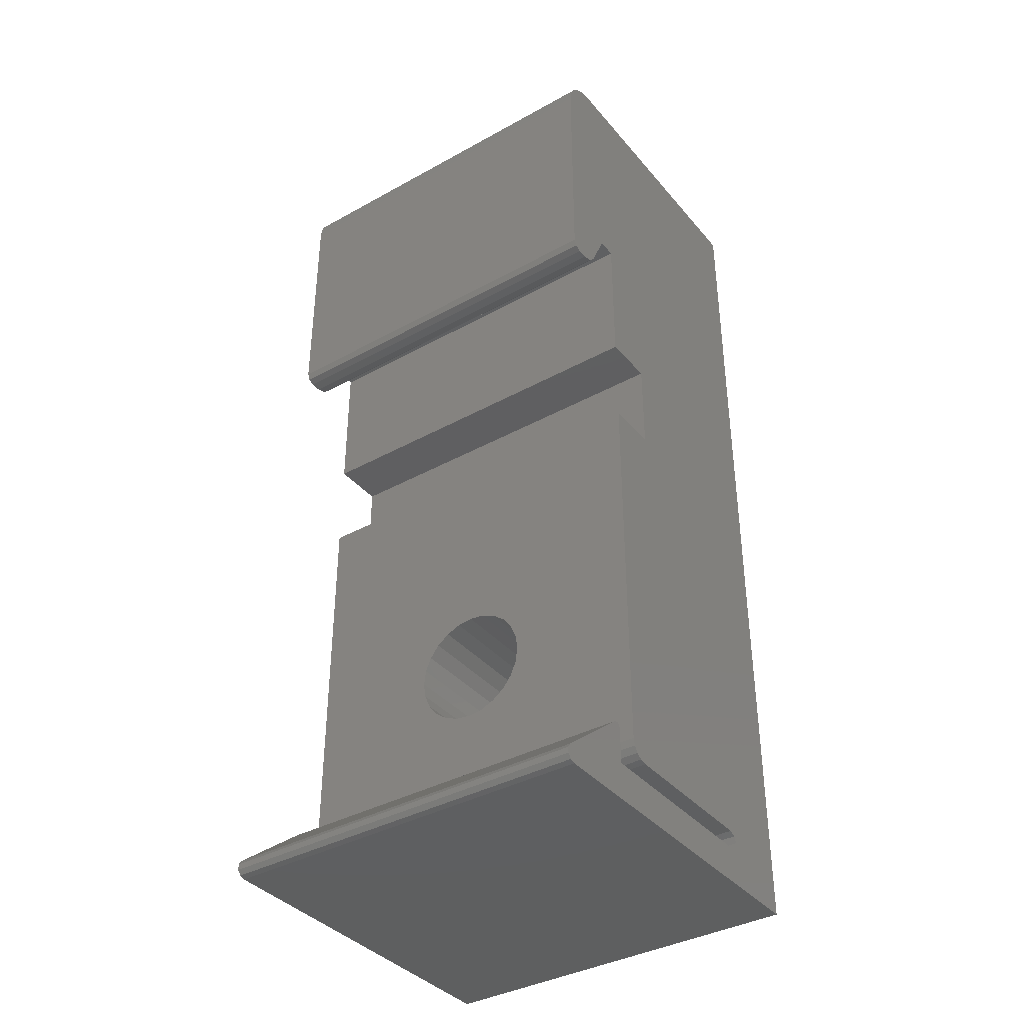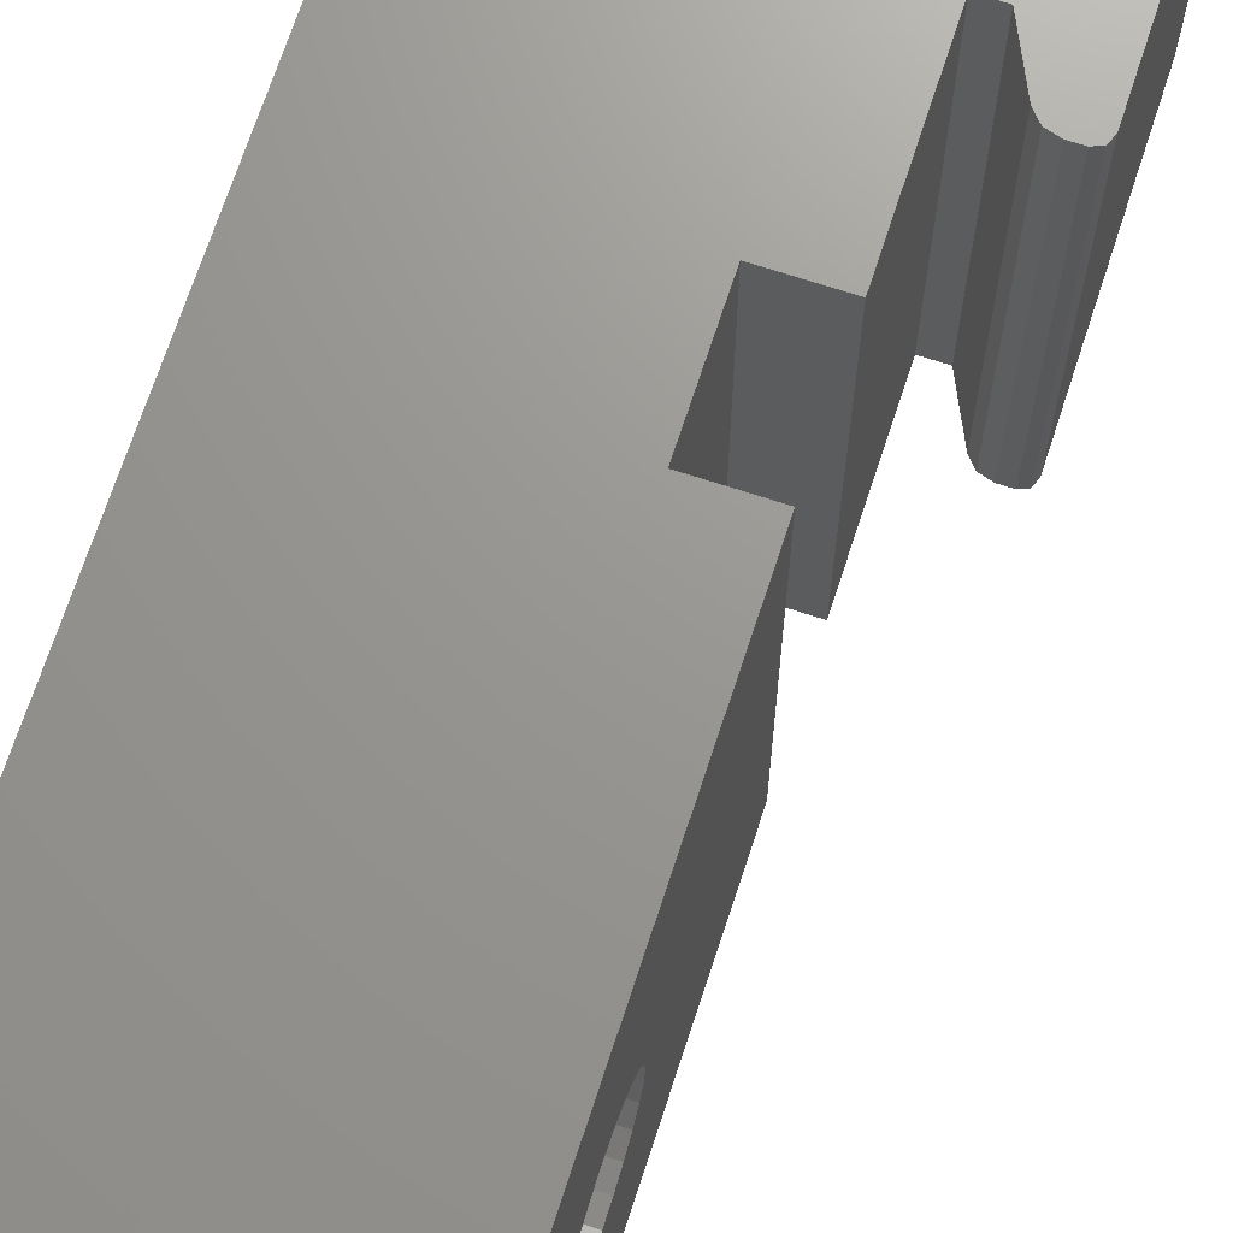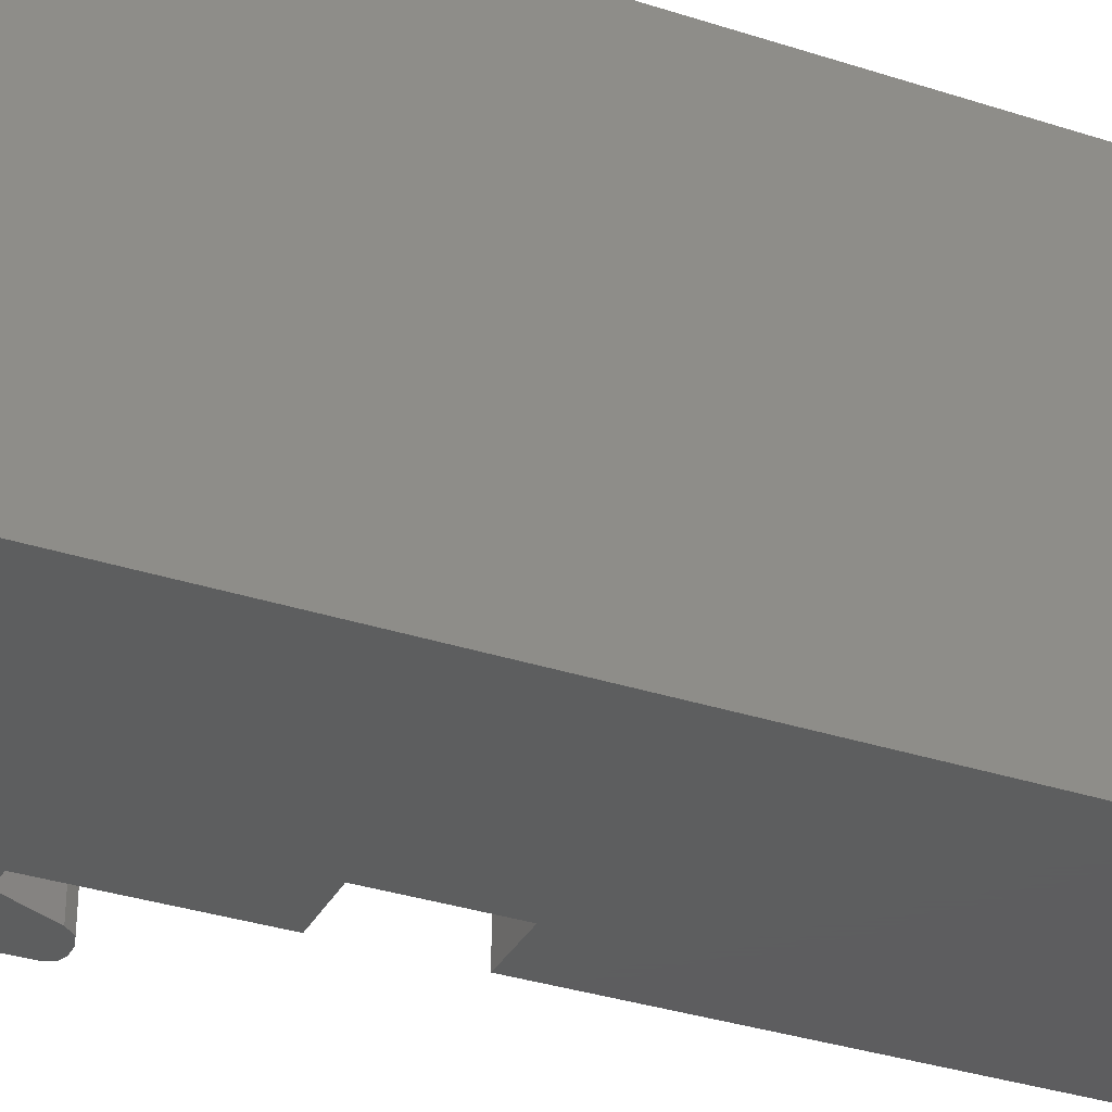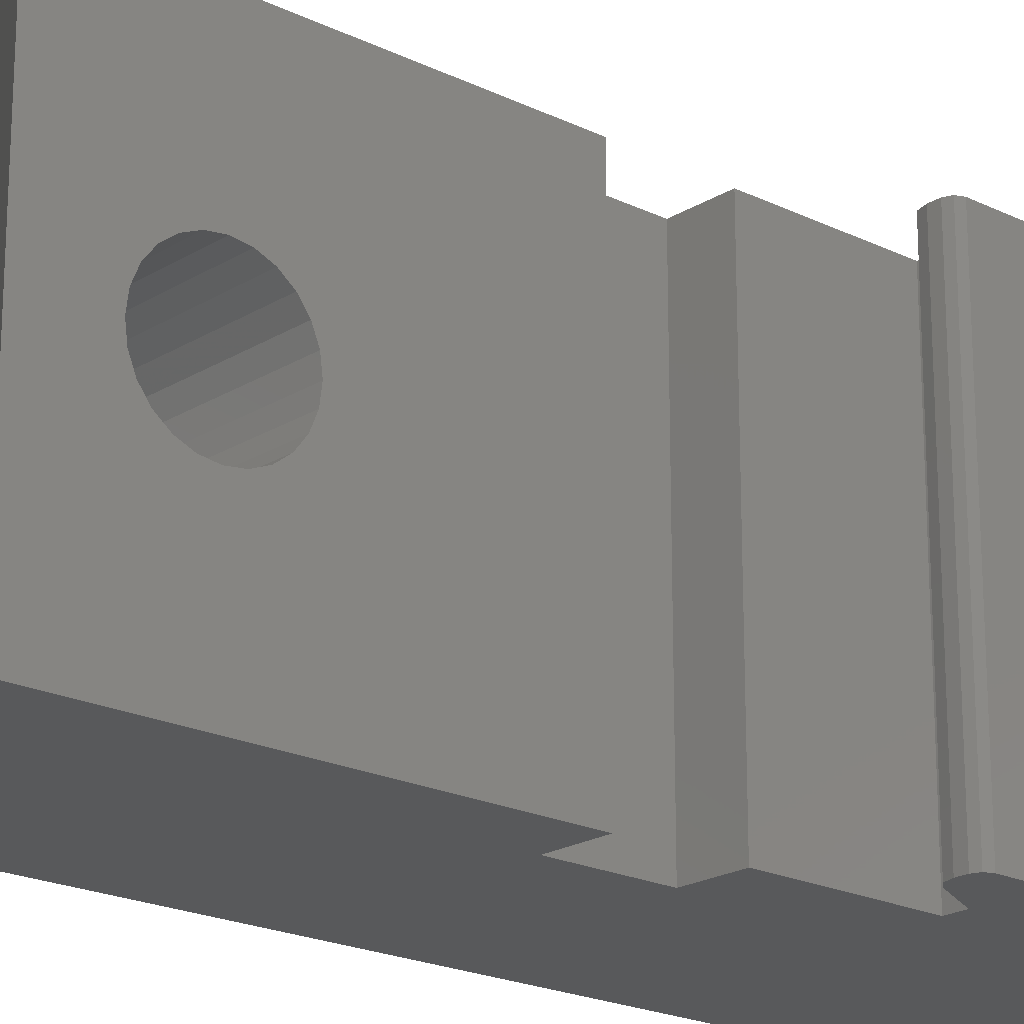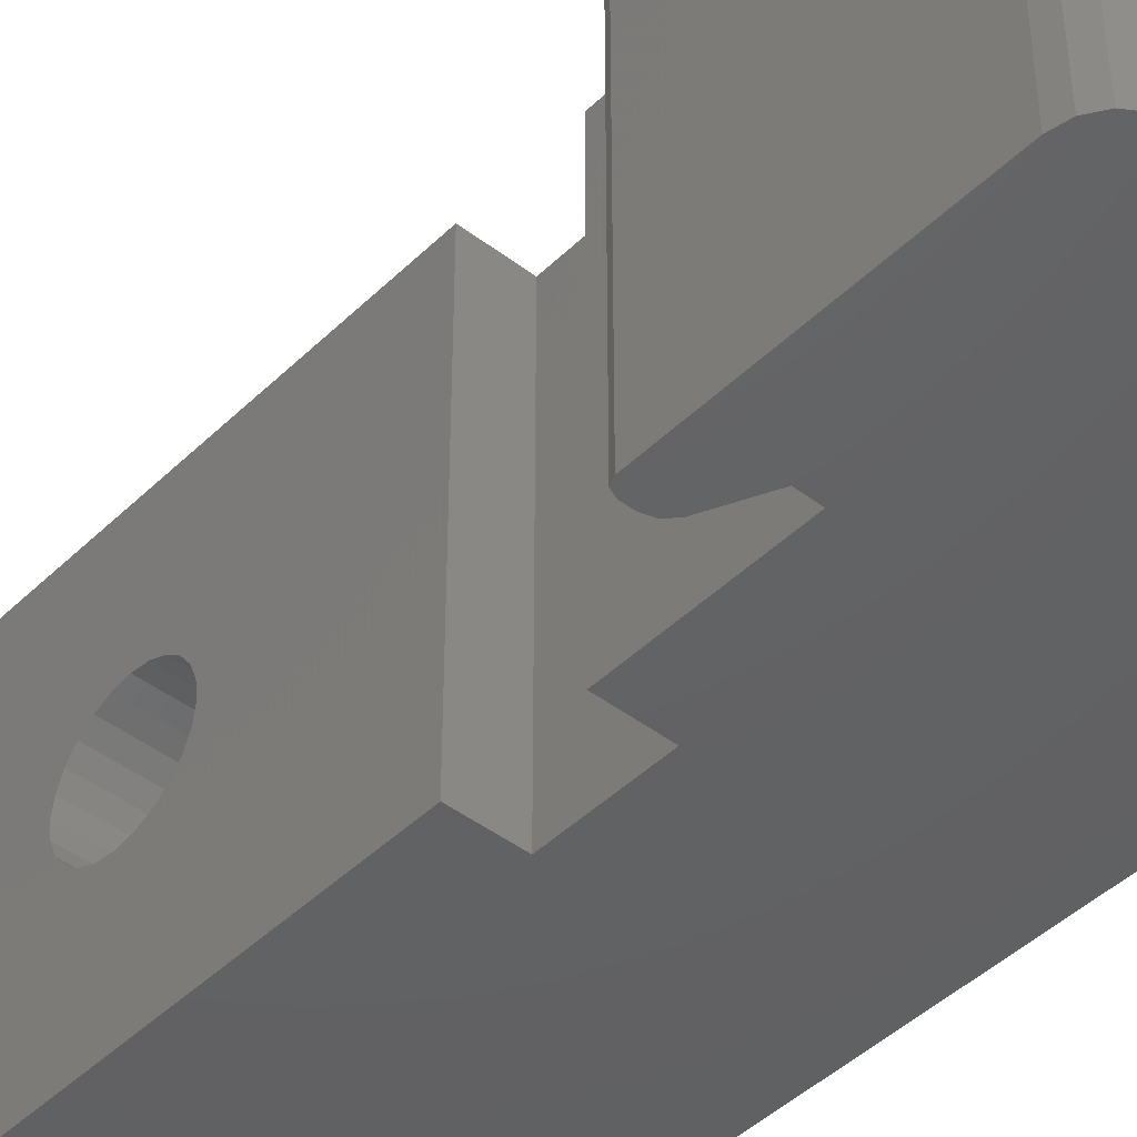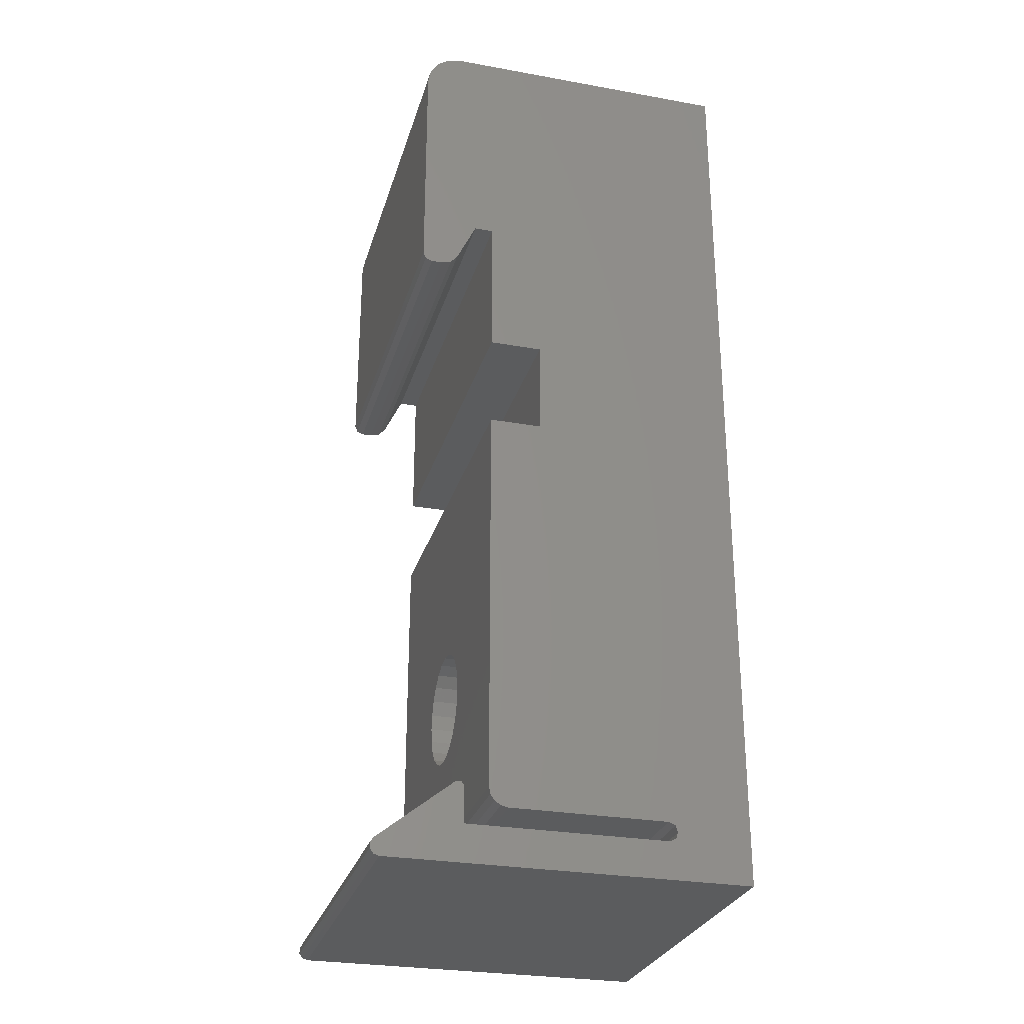
<metadata>
{"format":"stl","ext":"stl","renderer":"f3d","projection":"perspective","resolution":1024,"background":"white","views":[{"elev":-37.9,"azim":125.2,"up":"+Y"},{"elev":70.0,"azim":18.1,"up":"+Z"},{"elev":-33.3,"azim":-114.2,"up":"+Z"},{"elev":-20.5,"azim":48.3,"up":"+Z"},{"elev":-44.5,"azim":138.3,"up":"+Z"},{"elev":-28.0,"azim":164.7,"up":"+Y"}]}
</metadata>
<code>
# stl→obj: 176 verts, 352 faces
v 19.59 0.4756 -10
v 19.43 1.031 -10
v 19.6 0.7793 -10
v 19.41 0.2334 -10
v 19.12 0.1406 -10
v 15.03 2.103 -10
v 15.44 4.228 -10
v 15.03 4.032 -10
v 4.5 2.103 -10
v 4.143 2.259 -10
v 0.1406 0.1406 -10
v 4.02 2.603 -10
v 15.17 4.258 -10
v 12.78 3.103 -10
v 13.78 4.103 -10
v 13.7 3.713 -10
v 13.49 3.396 -10
v 13.17 3.182 -10
v 4.5 3.103 -10
v 11 25 -10
v 13.78 25 -10
v 4.137 2.946 -10
v 13.78 30 -10
v 11 30 -10
v 13.78 37.6 -10
v 17.28 34.85 -10
v 17.78 35.35 -10
v 17.64 35 -10
v 14.78 37.6 -10
v 17.78 47.85 -10
v 16.73 34.85 -10
v 15.82 35.42 -10
v 15.78 49.85 -10
v 16.19 35.01 -10
v 17.63 48.62 -10
v 17.2 49.27 -10
v 16.55 49.7 -10
v 0.1406 49.85 -10
v 14.78 37.6 10
v 17.78 35.35 10
v 17.78 47.85 10
v 15.78 49.85 10
v 17.63 48.62 10
v 15.82 35.42 10
v 17.2 49.27 10
v 16.73 34.85 10
v 16.55 49.7 10
v 17.28 34.85 10
v 17.64 35 10
v 13.78 37.6 10
v 16.19 35.01 10
v 11 30 10
v 13.78 30 10
v 0.1406 49.85 10
v 11 25 10
v 0.1406 0.1406 10
v 4.137 2.946 10
v 4.5 3.103 10
v 13.78 4.103 10
v 13.78 25 10
v 12.78 3.103 10
v 13.7 3.713 10
v 13.49 3.396 10
v 13.17 3.182 10
v 19.43 1.031 10
v 19.59 0.4756 10
v 19.6 0.7793 10
v 19.41 0.2334 10
v 19.12 0.1406 10
v 15.03 2.103 10
v 15.44 4.228 10
v 15.03 4.032 10
v 15.17 4.258 10
v 4.5 2.103 10
v 4.143 2.259 10
v 4.02 2.603 10
v 13.78 15.1 0
v 13.78 14.99 0.8023
v 13.78 14.68 1.55
v 13.78 14.19 2.192
v 13.78 13.55 2.685
v 13.78 12.8 2.994
v 13.78 12 3.1
v 13.78 11.2 2.994
v 13.78 9.006 0.8023
v 13.78 8.9 0
v 13.78 9.315 1.55
v 13.78 9.808 2.192
v 13.78 10.45 2.685
v 13.78 14.99 -0.8023
v 13.78 14.68 -1.55
v 13.78 14.19 -2.192
v 13.78 13.55 -2.685
v 13.78 12.8 -2.994
v 13.78 12 -3.1
v 13.78 11.2 -2.994
v 13.78 10.45 -2.685
v 13.78 9.006 -0.8023
v 13.78 9.808 -2.192
v 13.78 9.315 -1.55
v 0.1406 13.55 0
v 0.1406 13.5 -0.4012
v 0.1406 13.34 -0.775
v 0.1406 13.1 -1.096
v 0.1406 12.78 -1.342
v 0.1406 12.4 -1.497
v 0.1406 12 -1.55
v 0.1406 10.5 -0.4012
v 0.1406 10.45 0
v 0.1406 10.66 -0.775
v 0.1406 10.9 -1.096
v 0.1406 11.22 -1.342
v 0.1406 11.6 -1.497
v 0.1406 13.5 0.4012
v 0.1406 13.34 0.775
v 0.1406 13.1 1.096
v 0.1406 12.78 1.342
v 0.1406 12.4 1.497
v 0.1406 12 1.55
v 0.1406 11.6 1.497
v 0.1406 10.5 0.4012
v 0.1406 10.66 0.775
v 0.1406 11.22 1.342
v 0.1406 10.9 1.096
v 5 13.5 -0.4012
v 5 13.34 -0.775
v 5 10.9 -1.096
v 5 11.22 -1.342
v 5 10.45 0
v 5 10.5 0.4012
v 5 13.1 1.096
v 5 13.34 0.775
v 5 12.78 1.342
v 5 11.6 -1.497
v 5 12 -1.55
v 5 11.22 1.342
v 5 10.9 1.096
v 5 10.53 0.4578
v 5 10.66 0.775
v 5 12.78 -1.342
v 5 13.1 -1.096
v 5 12.72 -1.366
v 5 12.4 -1.497
v 5 13.5 0.4012
v 5 13.55 0
v 5 12 1.55
v 5 11.6 1.497
v 5 12.4 1.497
v 5 13.47 0.4578
v 5 10.66 -0.775
v 5 10.5 -0.4012
v 5 11.28 -1.366
v 5 9.006 -0.8023
v 5 9.315 -1.55
v 5 14.99 -0.8023
v 5 15.1 0
v 5 9.808 2.192
v 5 11.2 -2.994
v 5 12 -3.1
v 5 11.2 2.994
v 5 12 3.1
v 5 14.19 2.192
v 5 10.45 -2.685
v 5 9.315 1.55
v 5 14.99 0.8023
v 5 14.68 1.55
v 5 9.808 -2.192
v 5 8.9 0
v 5 13.55 2.685
v 5 14.19 -2.192
v 5 14.68 -1.55
v 5 12.8 2.994
v 5 10.45 2.685
v 5 12.8 -2.994
v 5 13.55 -2.685
v 5 9.006 0.8023
f 1 2 3
f 4 2 1
f 5 2 4
f 6 2 5
f 2 6 7
f 8 7 6
f 5 9 6
f 10 11 12
f 9 11 10
f 11 9 5
f 7 8 13
f 14 15 16
f 14 16 17
f 14 17 18
f 15 14 19
f 15 20 21
f 22 20 19
f 15 19 20
f 23 24 25
f 26 27 28
f 27 29 30
f 27 26 31
f 25 30 29
f 27 31 32
f 33 30 25
f 32 31 34
f 27 32 29
f 30 33 35
f 36 33 37
f 35 33 36
f 38 25 24
f 11 20 22
f 38 20 11
f 11 22 12
f 20 38 24
f 25 38 33
f 39 40 41
f 42 41 43
f 44 40 39
f 42 43 45
f 46 40 44
f 42 45 47
f 48 40 46
f 40 48 49
f 41 42 50
f 46 44 51
f 41 50 39
f 50 52 53
f 54 50 42
f 54 55 52
f 50 54 52
f 55 54 56
f 55 57 58
f 55 56 57
f 55 59 60
f 58 59 55
f 61 59 58
f 62 61 63
f 63 61 64
f 59 61 62
f 65 66 67
f 65 68 66
f 65 69 68
f 70 65 71
f 72 71 73
f 71 72 70
f 65 70 69
f 74 69 70
f 74 56 69
f 75 56 74
f 76 56 75
f 57 56 76
f 68 1 66
f 1 68 4
f 66 3 67
f 3 66 1
f 67 2 65
f 2 67 3
f 2 71 65
f 71 2 7
f 7 73 71
f 73 7 13
f 8 73 13
f 73 8 72
f 6 72 8
f 72 6 70
f 6 74 70
f 74 6 9
f 9 75 74
f 75 9 10
f 75 12 76
f 12 75 10
f 76 22 57
f 22 76 12
f 22 58 57
f 58 22 19
f 19 61 58
f 61 19 14
f 14 64 61
f 64 14 18
f 18 63 64
f 63 18 17
f 63 16 62
f 16 63 17
f 62 15 59
f 15 62 16
f 60 77 21
f 60 78 77
f 60 79 78
f 60 80 79
f 60 81 80
f 60 82 81
f 59 82 60
f 82 59 83
f 83 59 84
f 85 59 86
f 87 59 85
f 88 59 87
f 89 59 88
f 84 59 89
f 90 21 77
f 91 21 90
f 92 21 91
f 93 21 92
f 94 21 93
f 15 94 95
f 15 95 96
f 15 96 97
f 15 86 59
f 86 15 98
f 94 15 21
f 99 15 97
f 100 15 99
f 98 15 100
f 53 25 50
f 25 53 23
f 25 39 50
f 39 25 29
f 32 39 29
f 39 32 44
f 34 44 32
f 44 34 51
f 34 46 51
f 46 34 31
f 31 48 46
f 48 31 26
f 26 49 48
f 49 26 28
f 49 27 40
f 27 49 28
f 40 30 41
f 30 40 27
f 41 35 43
f 35 41 30
f 43 36 45
f 36 43 35
f 36 47 45
f 47 36 37
f 37 42 47
f 42 37 33
f 33 54 42
f 54 33 38
f 38 101 54
f 38 102 101
f 38 103 102
f 38 104 103
f 38 105 104
f 38 106 105
f 11 106 38
f 106 11 107
f 108 11 109
f 110 11 108
f 111 11 110
f 112 11 111
f 113 11 112
f 107 11 113
f 114 54 101
f 115 54 114
f 116 54 115
f 117 54 116
f 118 54 117
f 56 118 119
f 56 119 120
f 56 109 11
f 109 56 121
f 121 56 122
f 118 56 54
f 123 56 120
f 124 56 123
f 122 56 124
f 11 69 56
f 69 11 5
f 5 68 69
f 68 5 4
f 103 125 102
f 125 103 126
f 112 127 128
f 127 112 111
f 129 121 130
f 121 129 109
f 115 131 116
f 131 115 132
f 117 131 133
f 131 117 116
f 107 134 135
f 134 107 113
f 124 136 137
f 136 124 123
f 138 122 139
f 121 138 130
f 138 121 122
f 139 124 137
f 124 139 122
f 104 140 141
f 140 104 105
f 105 142 140
f 106 142 105
f 142 106 143
f 104 126 103
f 126 104 141
f 101 144 114
f 144 101 145
f 102 145 101
f 145 102 125
f 120 146 147
f 146 120 119
f 118 133 148
f 133 118 117
f 115 149 132
f 114 149 115
f 149 114 144
f 106 135 143
f 135 106 107
f 150 108 151
f 108 150 110
f 151 109 129
f 109 151 108
f 123 147 136
f 147 123 120
f 119 148 146
f 148 119 118
f 127 110 150
f 110 127 111
f 113 152 134
f 112 152 113
f 152 112 128
f 100 153 98
f 153 100 154
f 155 77 156
f 77 155 90
f 130 157 129
f 157 130 138
f 158 152 128
f 152 158 159
f 127 158 128
f 150 158 127
f 151 158 150
f 151 157 158
f 157 151 129
f 160 83 84
f 83 160 161
f 155 156 162
f 163 158 157
f 87 157 88
f 157 87 164
f 165 79 166
f 79 165 78
f 159 96 95
f 96 159 158
f 163 99 97
f 99 163 167
f 98 168 86
f 168 98 153
f 167 163 157
f 169 80 81
f 80 169 162
f 170 171 162
f 162 132 149
f 162 131 132
f 162 133 131
f 162 148 133
f 162 146 148
f 157 146 162
f 139 157 138
f 137 157 139
f 136 157 137
f 147 157 136
f 146 157 147
f 143 159 142
f 135 159 143
f 134 159 135
f 159 134 152
f 168 153 157
f 172 162 169
f 161 162 172
f 160 162 161
f 173 162 160
f 162 173 157
f 162 144 145
f 144 162 149
f 125 162 145
f 125 174 162
f 126 174 125
f 141 174 126
f 140 174 141
f 142 174 140
f 174 142 159
f 171 90 155
f 90 171 91
f 175 94 93
f 94 175 174
f 171 155 162
f 156 165 162
f 170 91 171
f 91 170 92
f 165 166 162
f 166 80 162
f 80 166 79
f 174 95 94
f 95 174 159
f 158 97 96
f 97 158 163
f 153 154 157
f 154 167 157
f 85 164 87
f 164 85 176
f 164 176 157
f 157 89 88
f 89 157 173
f 174 175 162
f 175 170 162
f 156 78 165
f 78 156 77
f 170 93 92
f 93 170 175
f 172 81 82
f 81 172 169
f 99 154 100
f 154 99 167
f 86 176 85
f 176 86 168
f 176 168 157
f 173 84 89
f 84 173 160
f 161 82 83
f 82 161 172
f 55 24 52
f 24 55 20
f 21 55 60
f 55 21 20
f 24 53 52
f 53 24 23

</code>
